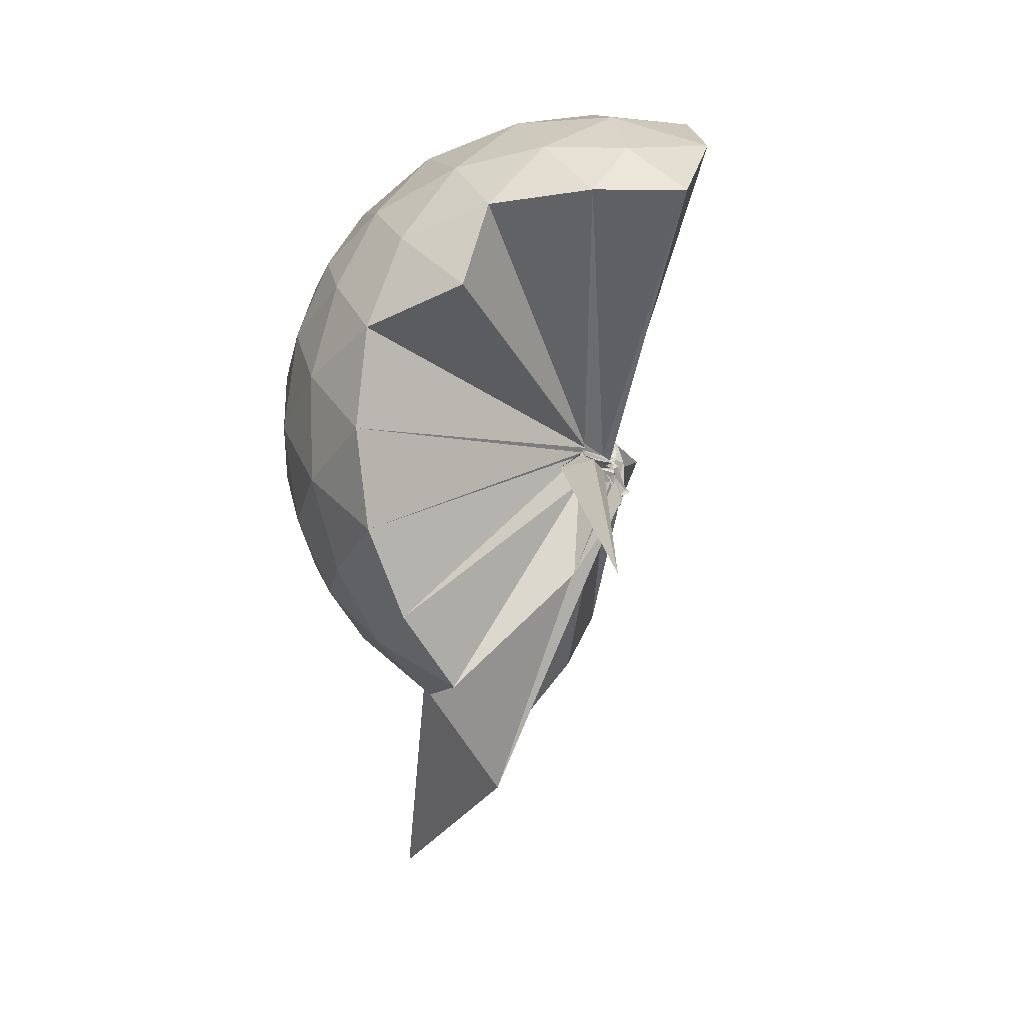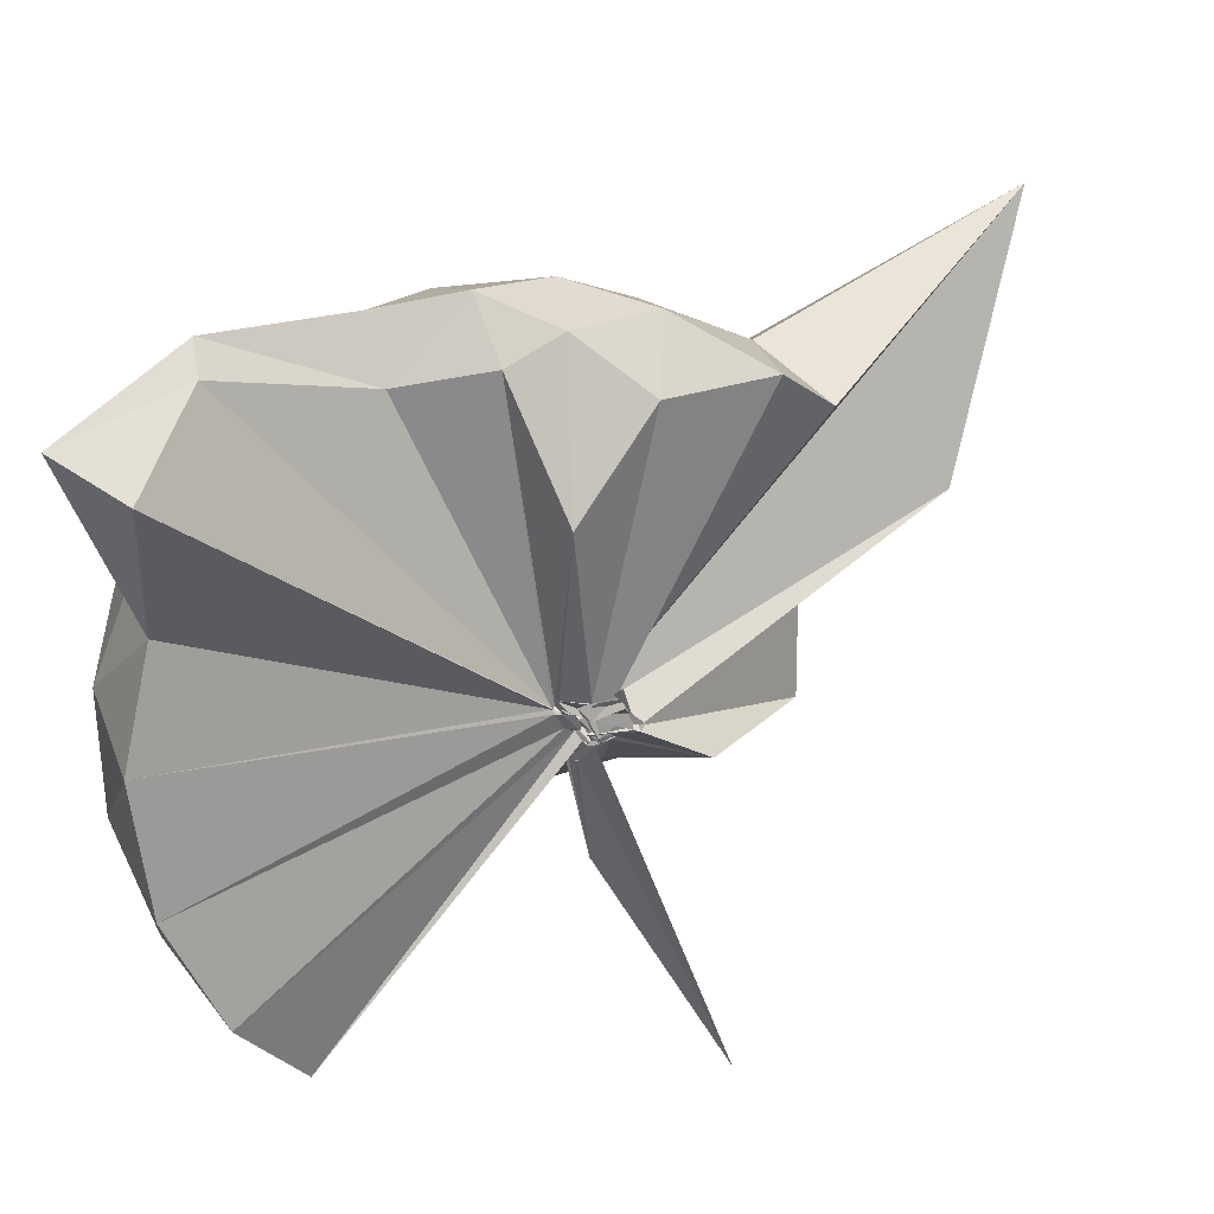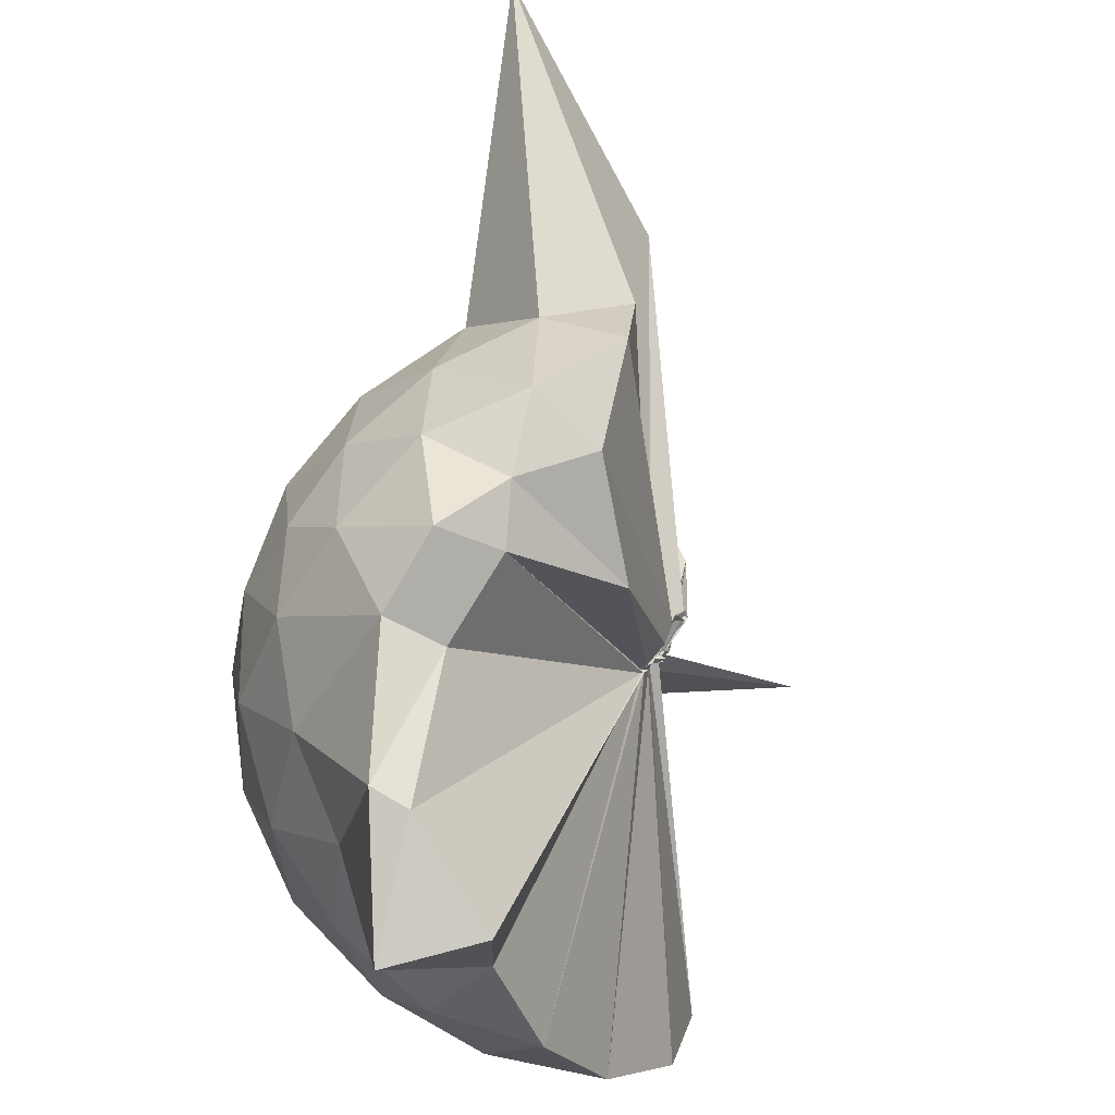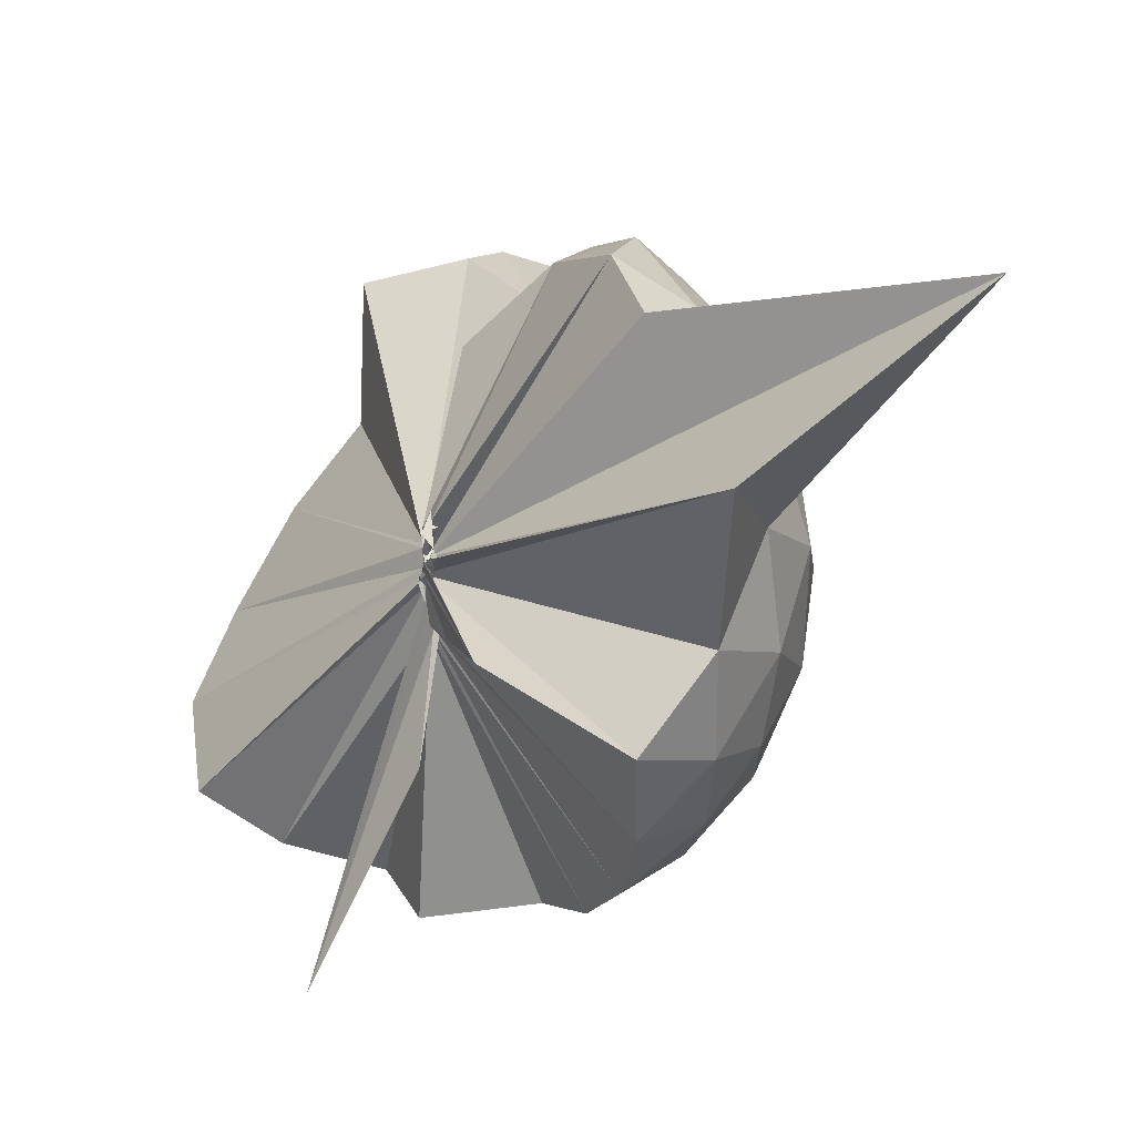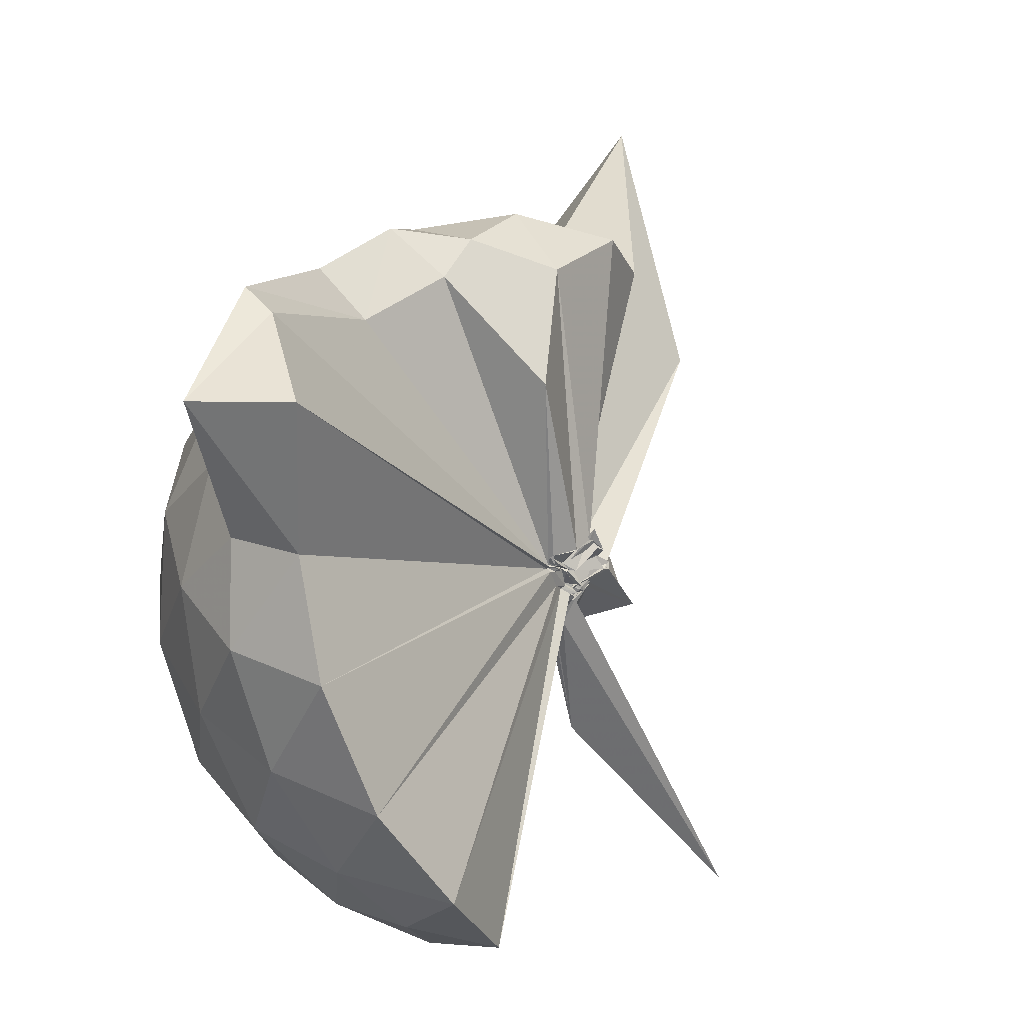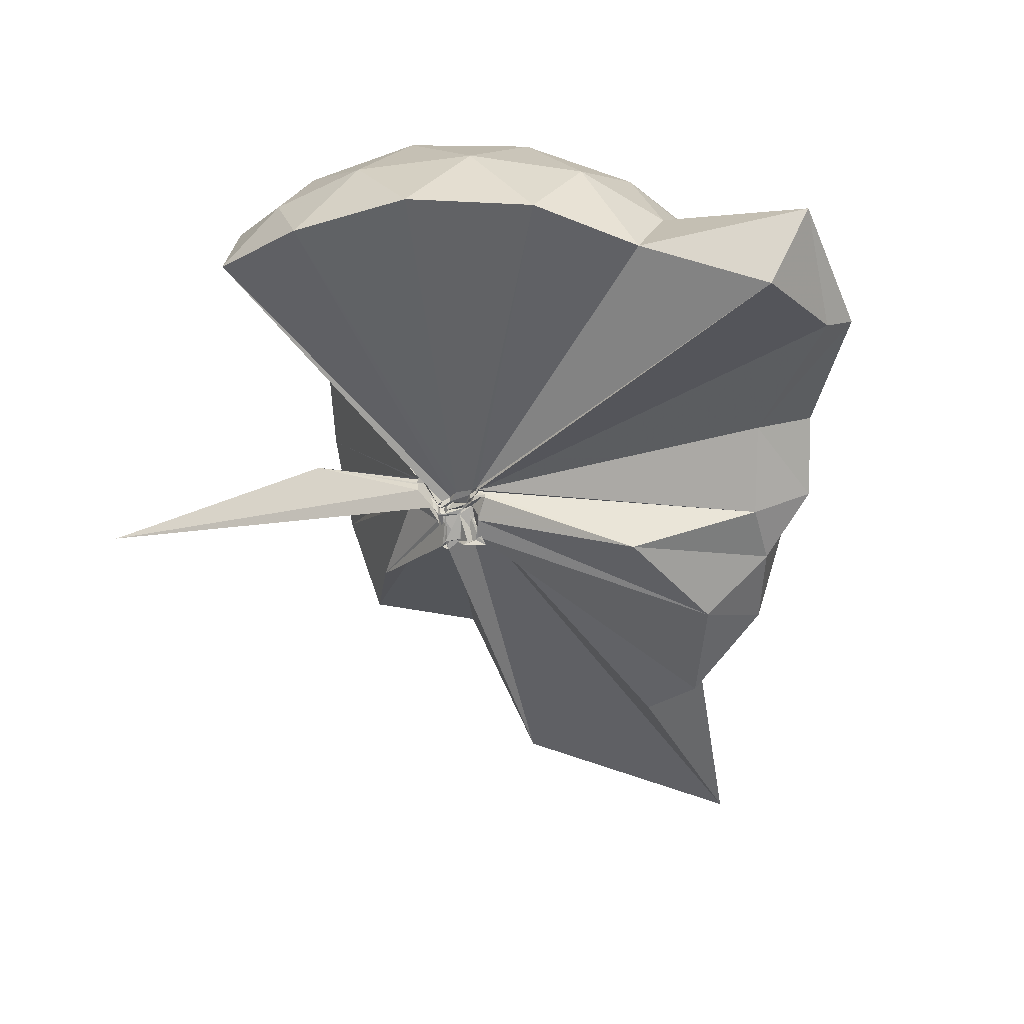
<metadata>
{"format":"obj","ext":"obj","renderer":"f3d","projection":"perspective","resolution":1024,"background":"white","views":[{"elev":2.3,"azim":-159.6,"up":"+Y"},{"elev":51.3,"azim":-107.7,"up":"+Z"},{"elev":76.2,"azim":-160.2,"up":"+Z"},{"elev":-9.6,"azim":-20.6,"up":"+Z"},{"elev":35.4,"azim":-141.0,"up":"+Z"},{"elev":26.8,"azim":-55.7,"up":"+Y"}]}
</metadata>
<code>
v -0.01068 -0.3095 0.9265
v 0.01506 -0.3456 0.6821
v 0.8968 -0.2616 1.373
v 0.8293 -0.03401 1.43
v 0.6885 0.2134 1.454
v 0.4944 0.4252 1.431
v 0.2965 0.5621 1.371
v 0.06011 0.5673 1.432
v -0.01306 -0.2989 0.9216
v -0.005583 -0.3073 0.9187
v -0.02722 -0.3332 0.9078
v -0.01318 -0.3533 0.895
v -0.03464 -0.371 0.8868
v -0.0478 -0.3852 0.8807
v -0.06209 -0.4631 0.92
v -0.07701 -0.47 0.9165
v -0.04876 -0.4629 0.98
v -0.01996 -0.3645 0.8866
v 0.2912 -1.084 1.379
v 0.4954 -0.95 1.438
v 0.6921 -0.7354 1.452
v 0.8287 -0.4892 1.429
v 0.977 -0.116 1.161
v 0.8819 0.1575 1.188
v 0.6939 0.4173 1.189
v 0.4613 0.5923 1.159
v 0.1831 0.7002 1.16
v -0.1066 0.6865 1.188
v -0.02043 -0.3062 0.9098
v -0.02153 -0.325 0.9003
v -0.0186 -0.3596 0.8843
v -0.03528 -0.3583 0.8872
v -0.01416 -0.3766 0.8809
v -0.02635 -0.3985 0.8678
v -0.04683 -0.4817 0.8773
v -0.04762 -0.4843 0.8749
v -0.04792 -0.4721 0.8807
v -0.0202 -0.3657 0.8776
v 0.8777 -1.804 1.348
v 0.6926 -0.9411 1.189
v 0.8786 -0.6797 1.187
v 0.9761 -0.4074 1.16
v 0.9818 0.04649 0.8738
v 0.8412 0.3249 0.873
v 0.6197 0.545 0.8727
v 0.3281 0.6867 0.8753
v 0.0344 0.7355 0.8744
v -0.2756 0.6901 0.8712
v -0.02558 -0.3268 0.8535
v -0.0281 -0.3643 0.832
v -0.01521 -0.3728 0.8309
v -0.03778 -0.3909 0.8274
v -0.05748 -0.3998 0.8239
v -0.05626 -0.4067 0.8222
v -0.06546 -0.5121 0.8481
v -0.03909 -0.4965 0.8435
v -0.07341 -0.4811 0.8439
v 0.3645 -1.443 0.8842
v 0.6171 -1.073 0.8733
v 0.8397 -0.8505 0.8761
v 0.9817 -0.571 0.8731
v 1.031 -0.2622 0.8735
v 0.8805 0.1759 0.5878
v 0.7093 0.4126 0.5856
v 0.4721 0.5785 0.5593
v 0.1759 0.675 0.5608
v -0.1216 0.6829 0.5874
v -0.4218 0.5834 0.5862
v -0.0209 -0.3528 0.828
v -0.05746 -0.3809 0.8138
v -0.03492 -0.3834 0.8187
v -0.05743 -0.3959 0.8154
v -0.05981 -0.4047 0.8071
v -0.04797 -0.4886 0.8292
v -0.07619 -0.4991 0.8335
v -0.07644 -0.4964 0.836
v -0.04343 -0.3746 0.828
v 0.4697 -1.103 0.5605
v 0.7112 -0.9354 0.5886
v 0.8818 -0.7002 0.5865
v 0.9657 -0.4225 0.559
v 0.9659 -0.1019 0.5588
v 0.7322 0.2459 0.3743
v 0.5431 0.3912 0.3168
v 0.2746 0.5132 0.2932
v 0.001601 0.5674 0.3165
v -0.2373 0.5597 0.3745
v -0.4344 0.4242 0.3195
v -0.04382 -0.3647 0.811
v -0.02476 -0.3836 0.8084
v -0.04526 -0.3871 0.8049
v -0.01494 -0.3889 0.7764
v -0.03423 -0.4313 0.8056
v -0.03507 -0.4521 0.8126
v -0.05202 -0.4695 0.8168
v -0.01182 -0.7088 0.5564
v 0.2824 -1.041 0.2965
v 0.5416 -0.9159 0.3172
v 0.7311 -0.7709 0.3733
v 0.8113 -0.5454 0.3163
v 0.8454 -0.2625 0.293
v 0.8111 0.02133 0.3172
v 0.7509 -0.2566 1.574
v 0.5514 -0.06127 1.757
v 0.4198 0.3331 1.93
v 0.2756 0.6946 1.842
v 0.05757 0.5472 1.854
v -0.02119 -0.305 0.9259
v -0.01888 -0.3213 0.9205
v -0.03332 -0.3389 0.917
v -0.01904 -0.3597 0.909
v -0.02875 -0.4616 0.9382
v -0.05035 -0.4569 0.9435
v -0.04665 -0.4458 0.9505
v 0.2623 -0.9358 1.562
v 0.4227 -0.7048 1.688
v 0.6311 -0.5194 1.646
v 0.5089 -0.2904 1.79
v 0.397 -0.05982 1.662
v 0.3182 0.3486 1.903
v -0.01742 -0.303 0.9292
v -0.009031 -0.3108 0.9273
v -0.01679 -0.3094 0.9565
v -0.04458 -0.3741 0.9505
v -0.04688 -0.3877 0.9506
v 0.2226 -0.6337 1.618
v 0.3888 -0.4735 1.721
v 0.3431 -0.3093 1.697
v -0.0199 -0.301 0.928
v -0.03033 -0.317 0.9264
v -0.02206 -0.3174 0.9585
v 0.0613 -0.3813 1.442
v 0.6126 0.1618 0.1808
v 0.373 0.2938 0.1154
v 0.09845 0.3832 0.1113
v -0.1935 0.4209 0.1818
v -0.02259 -0.3502 0.8051
v -0.05351 -0.3729 0.803
v -0.026 -0.3642 0.743
v -0.01626 -0.3748 0.7534
v -0.03632 -0.398 0.7711
v -0.05156 -0.4308 0.8001
v 0.005054 -0.4339 0.6529
v 0.3703 -0.8191 0.1171
v 0.6137 -0.685 0.1807
v 0.667 -0.4165 0.1176
v 0.6677 -0.1076 0.1176
v 0.4366 0.03068 0.008545
v 0.1214 0.145 -0.03185
v 0.003901 -0.3102 0.6982
v 0.00881 -0.3312 0.6986
v 0.004696 -0.3471 0.7061
v -0.4074 -0.6475 -0.2478
v -0.02517 -0.3604 0.7052
v 0.01239 -0.3486 0.6763
v 0.4339 -0.5554 0.007462
v 0.4533 -0.2612 -0.03173
v -0.005285 -0.324 0.6829
v 0.009552 -0.328 0.6861
v -0.001106 -0.351 0.6841
v -0.04722 -0.3784 0.3248
v 0.005041 -0.3381 0.6796
f 3 23 4
f 4 23 24
f 4 24 5
f 5 24 25
f 5 25 6
f 6 25 26
f 6 26 7
f 7 26 27
f 7 27 8
f 8 27 28
f 8 28 9
f 9 28 29
f 9 29 10
f 10 29 30
f 10 30 11
f 11 30 31
f 11 31 12
f 12 31 32
f 12 32 13
f 13 32 33
f 13 33 14
f 14 33 34
f 14 34 15
f 15 34 35
f 15 35 16
f 16 35 36
f 16 36 17
f 17 36 37
f 17 37 18
f 18 37 38
f 18 38 19
f 19 38 39
f 19 39 20
f 20 39 40
f 20 40 21
f 21 40 41
f 21 41 22
f 22 41 42
f 22 42 3
f 3 42 23
f 23 43 24
f 24 43 44
f 24 44 25
f 25 44 45
f 25 45 26
f 26 45 46
f 26 46 27
f 27 46 47
f 27 47 28
f 28 47 48
f 28 48 29
f 29 48 49
f 29 49 30
f 30 49 50
f 30 50 31
f 31 50 51
f 31 51 32
f 32 51 52
f 32 52 33
f 33 52 53
f 33 53 34
f 34 53 54
f 34 54 35
f 35 54 55
f 35 55 36
f 36 55 56
f 36 56 37
f 37 56 57
f 37 57 38
f 38 57 58
f 38 58 39
f 39 58 59
f 39 59 40
f 40 59 60
f 40 60 41
f 41 60 61
f 41 61 42
f 42 61 62
f 42 62 23
f 23 62 43
f 43 63 44
f 44 63 64
f 44 64 45
f 45 64 65
f 45 65 46
f 46 65 66
f 46 66 47
f 47 66 67
f 47 67 48
f 48 67 68
f 48 68 49
f 49 68 69
f 49 69 50
f 50 69 70
f 50 70 51
f 51 70 71
f 51 71 52
f 52 71 72
f 52 72 53
f 53 72 73
f 53 73 54
f 54 73 74
f 54 74 55
f 55 74 75
f 55 75 56
f 56 75 76
f 56 76 57
f 57 76 77
f 57 77 58
f 58 77 78
f 58 78 59
f 59 78 79
f 59 79 60
f 60 79 80
f 60 80 61
f 61 80 81
f 61 81 62
f 62 81 82
f 62 82 43
f 43 82 63
f 63 83 64
f 64 83 84
f 64 84 65
f 65 84 85
f 65 85 66
f 66 85 86
f 66 86 67
f 67 86 87
f 67 87 68
f 68 87 88
f 68 88 69
f 69 88 89
f 69 89 70
f 70 89 90
f 70 90 71
f 71 90 91
f 71 91 72
f 72 91 92
f 72 92 73
f 73 92 93
f 73 93 74
f 74 93 94
f 74 94 75
f 75 94 95
f 75 95 76
f 76 95 96
f 76 96 77
f 77 96 97
f 77 97 78
f 78 97 98
f 78 98 79
f 79 98 99
f 79 99 80
f 80 99 100
f 80 100 81
f 81 100 101
f 81 101 82
f 82 101 102
f 82 102 63
f 63 102 83
f 103 104 118
f 104 119 118
f 104 105 119
f 105 120 119
f 105 106 120
f 106 107 120
f 107 121 120
f 107 108 121
f 108 122 121
f 108 109 122
f 109 110 122
f 110 123 122
f 110 111 123
f 111 124 123
f 111 112 124
f 112 113 124
f 113 125 124
f 113 114 125
f 114 126 125
f 114 115 126
f 115 116 126
f 116 127 126
f 116 117 127
f 117 118 127
f 117 103 118
f 118 119 128
f 119 129 128
f 119 120 129
f 120 121 129
f 121 130 129
f 121 122 130
f 122 123 130
f 123 131 130
f 123 124 131
f 124 125 131
f 125 132 131
f 125 126 132
f 126 127 132
f 127 128 132
f 127 118 128
f 133 148 134
f 134 148 149
f 134 149 135
f 135 149 150
f 135 150 136
f 136 150 137
f 137 150 151
f 137 151 138
f 138 151 152
f 138 152 139
f 139 152 140
f 140 152 153
f 140 153 141
f 141 153 154
f 141 154 142
f 142 154 143
f 143 154 155
f 143 155 144
f 144 155 156
f 144 156 145
f 145 156 146
f 146 156 157
f 146 157 147
f 147 157 148
f 147 148 133
f 148 158 149
f 149 158 159
f 149 159 150
f 150 159 151
f 151 159 160
f 151 160 152
f 152 160 153
f 153 160 161
f 153 161 154
f 154 161 155
f 155 161 162
f 155 162 156
f 156 162 157
f 157 162 158
f 157 158 148
f 3 4 103
f 103 4 104
f 4 5 104
f 104 5 105
f 5 6 105
f 105 6 106
f 6 7 106
f 7 8 106
f 106 8 107
f 8 9 107
f 107 9 108
f 9 10 108
f 108 10 109
f 10 11 109
f 11 12 109
f 109 12 110
f 12 13 110
f 110 13 111
f 13 14 111
f 111 14 112
f 14 15 112
f 15 16 112
f 112 16 113
f 16 17 113
f 113 17 114
f 17 18 114
f 114 18 115
f 18 19 115
f 19 20 115
f 115 20 116
f 20 21 116
f 116 21 117
f 21 22 117
f 117 22 103
f 22 3 103
f 83 133 84
f 84 133 134
f 84 134 85
f 85 134 135
f 85 135 86
f 86 135 136
f 86 136 87
f 87 136 88
f 88 136 137
f 88 137 89
f 89 137 138
f 89 138 90
f 90 138 139
f 90 139 91
f 91 139 92
f 92 139 140
f 92 140 93
f 93 140 141
f 93 141 94
f 94 141 142
f 94 142 95
f 95 142 96
f 96 142 143
f 96 143 97
f 97 143 144
f 97 144 98
f 98 144 145
f 98 145 99
f 99 145 100
f 100 145 146
f 100 146 101
f 101 146 147
f 101 147 102
f 102 147 133
f 102 133 83
f 128 129 1
f 129 130 1
f 130 131 1
f 131 132 1
f 132 128 1
f 159 158 2
f 160 159 2
f 161 160 2
f 162 161 2
f 158 162 2

</code>
